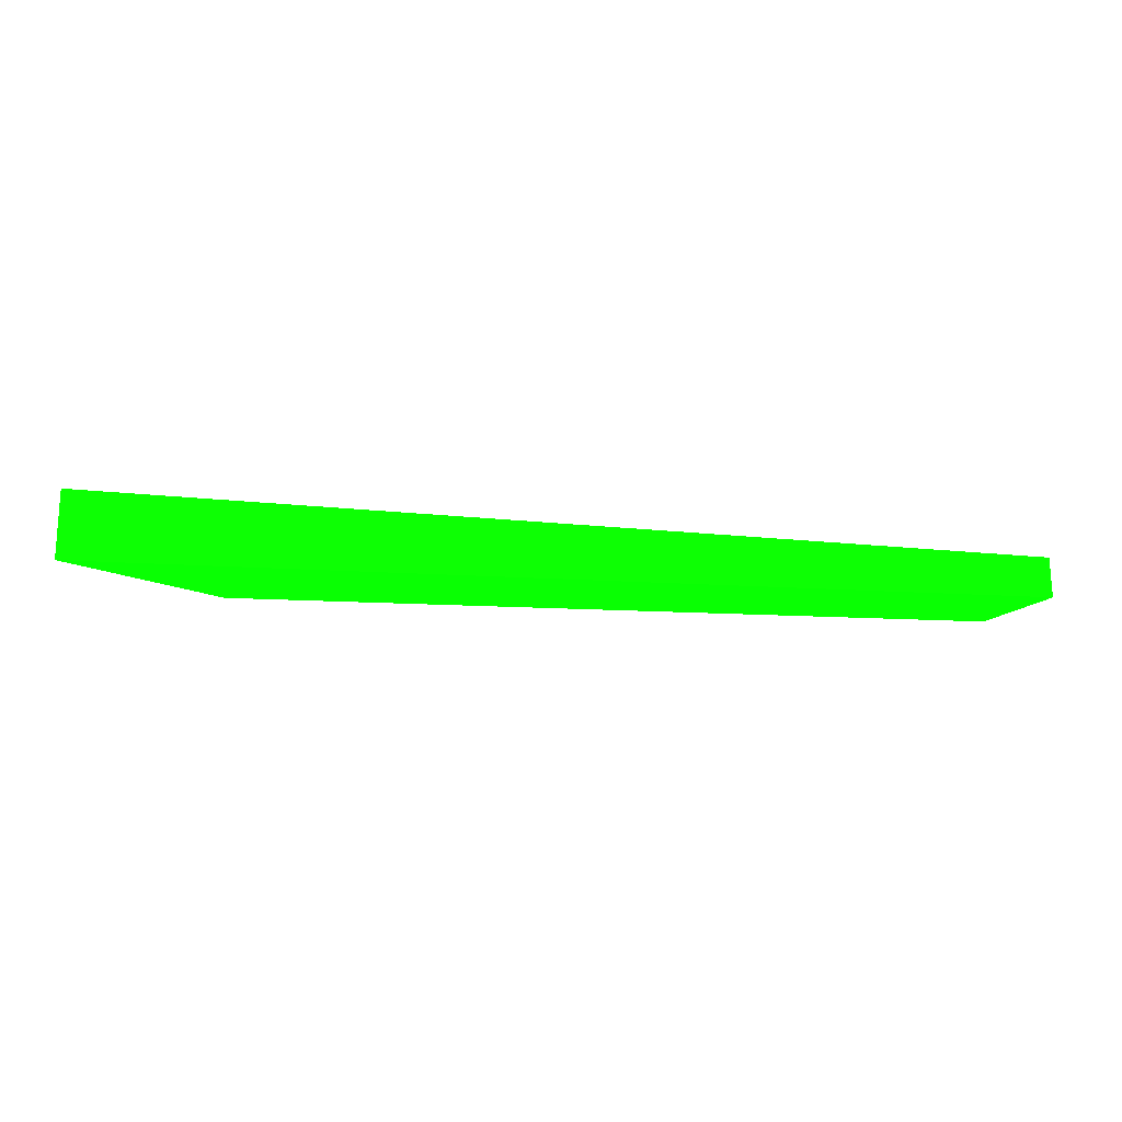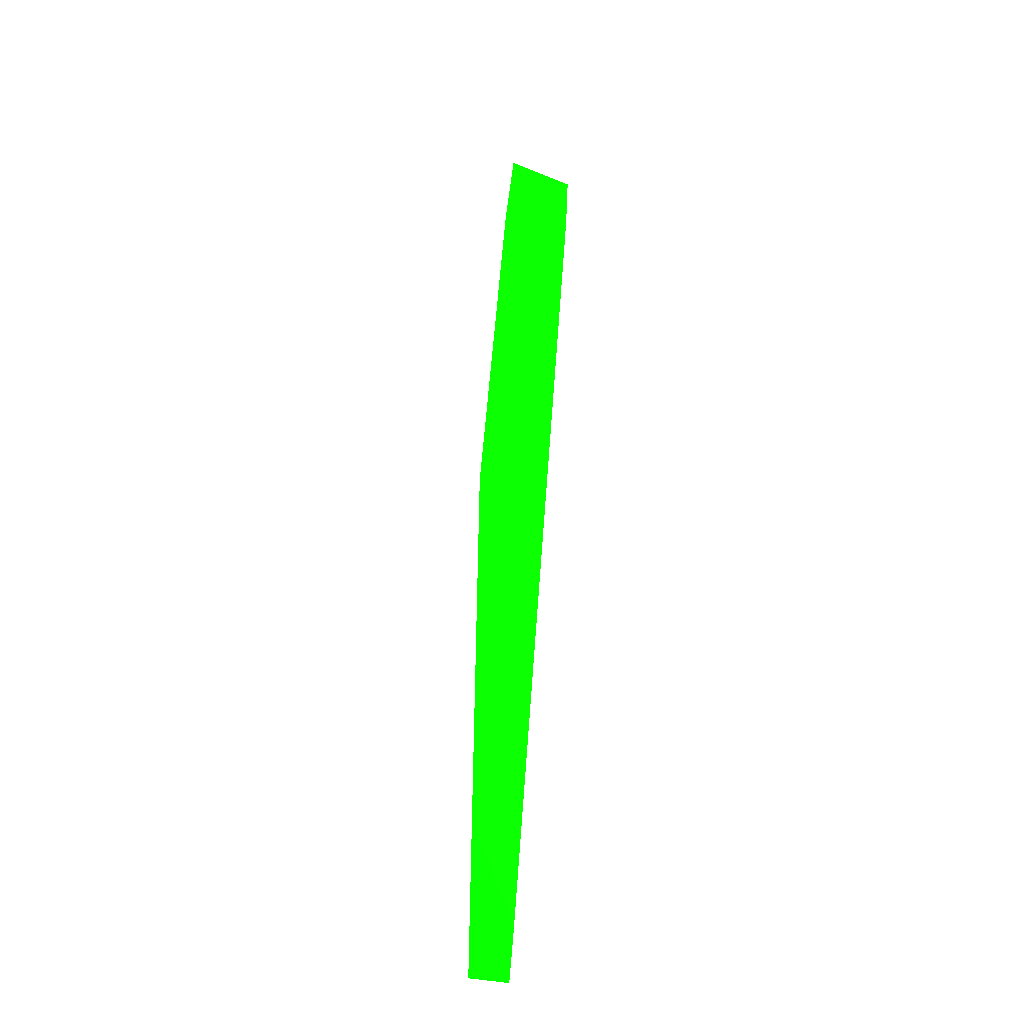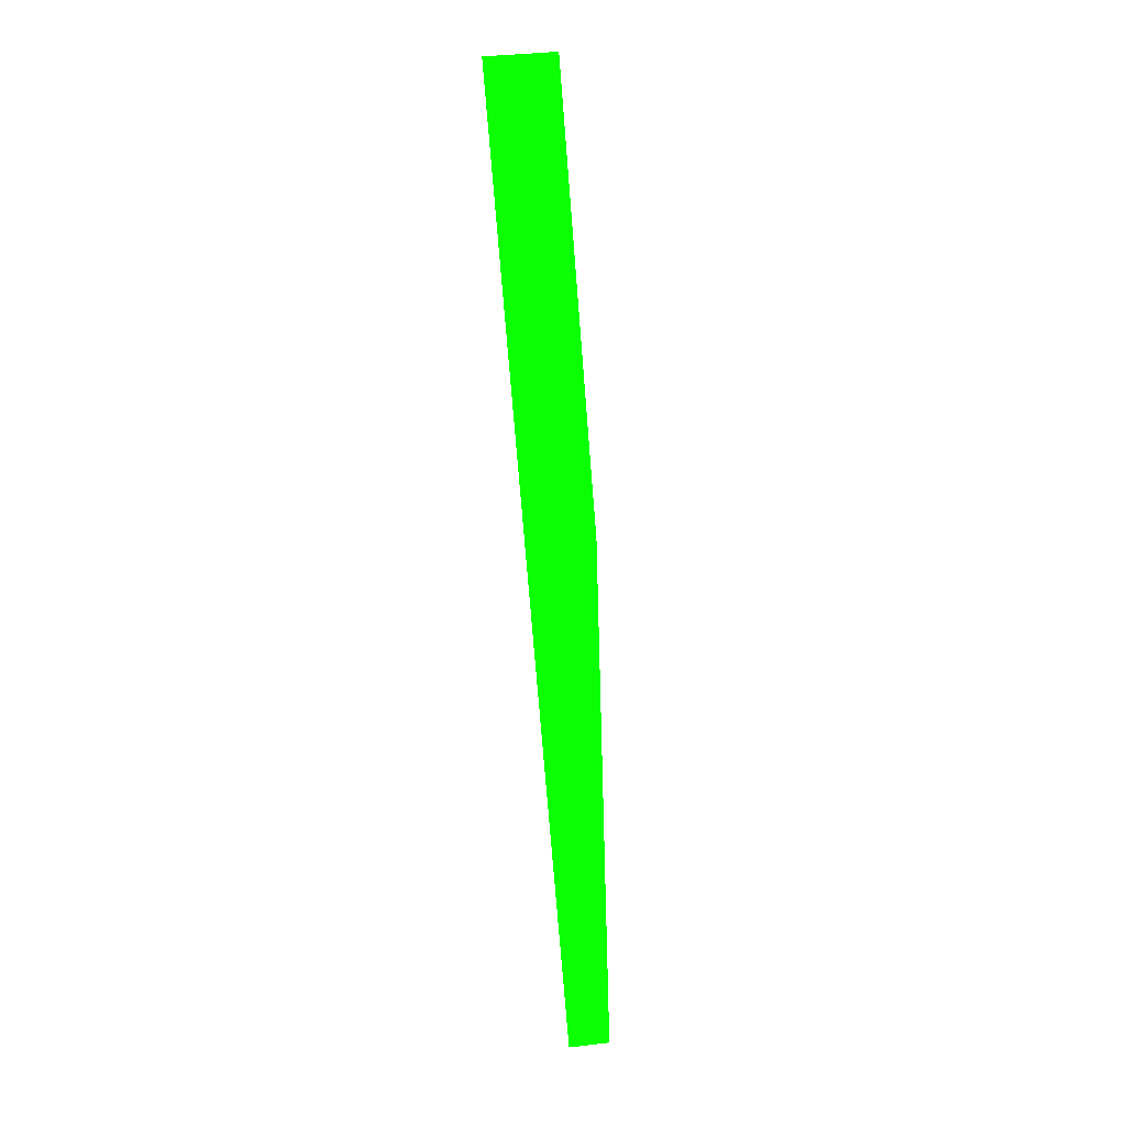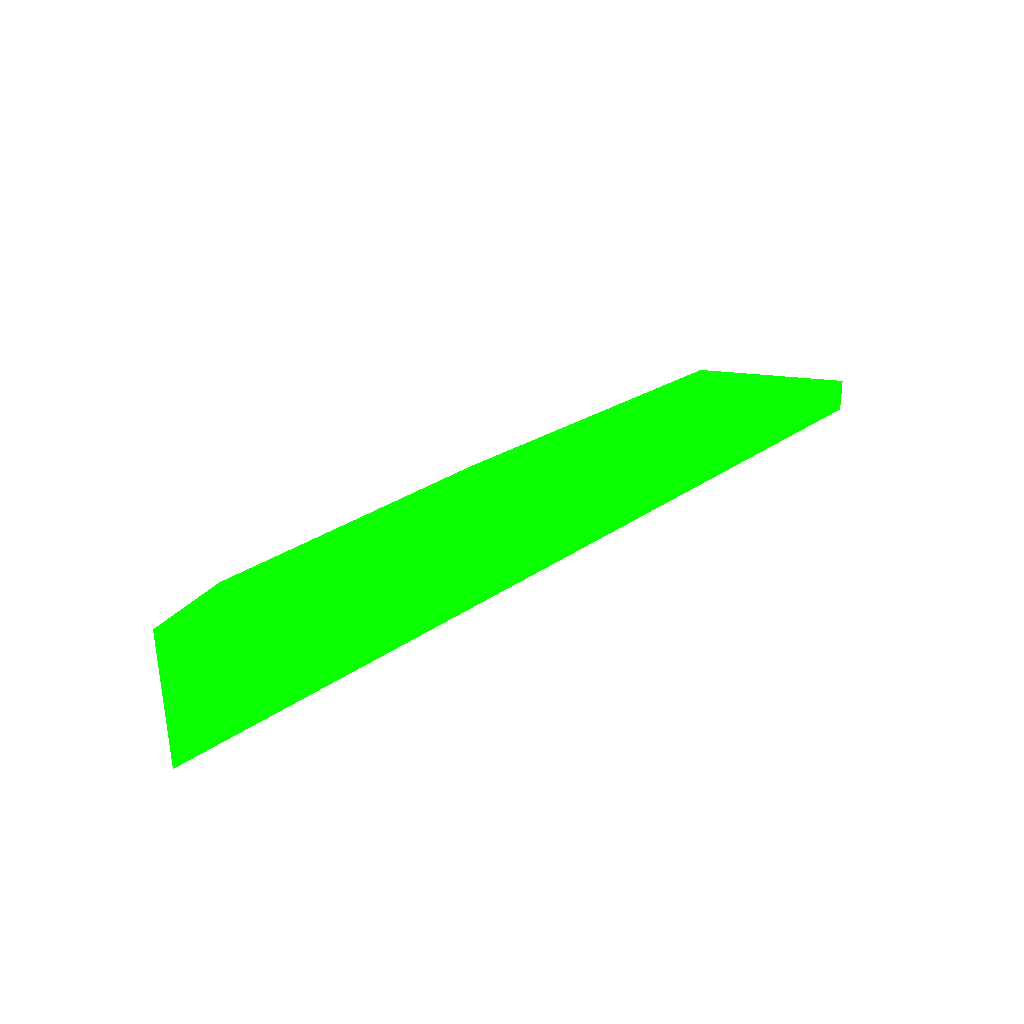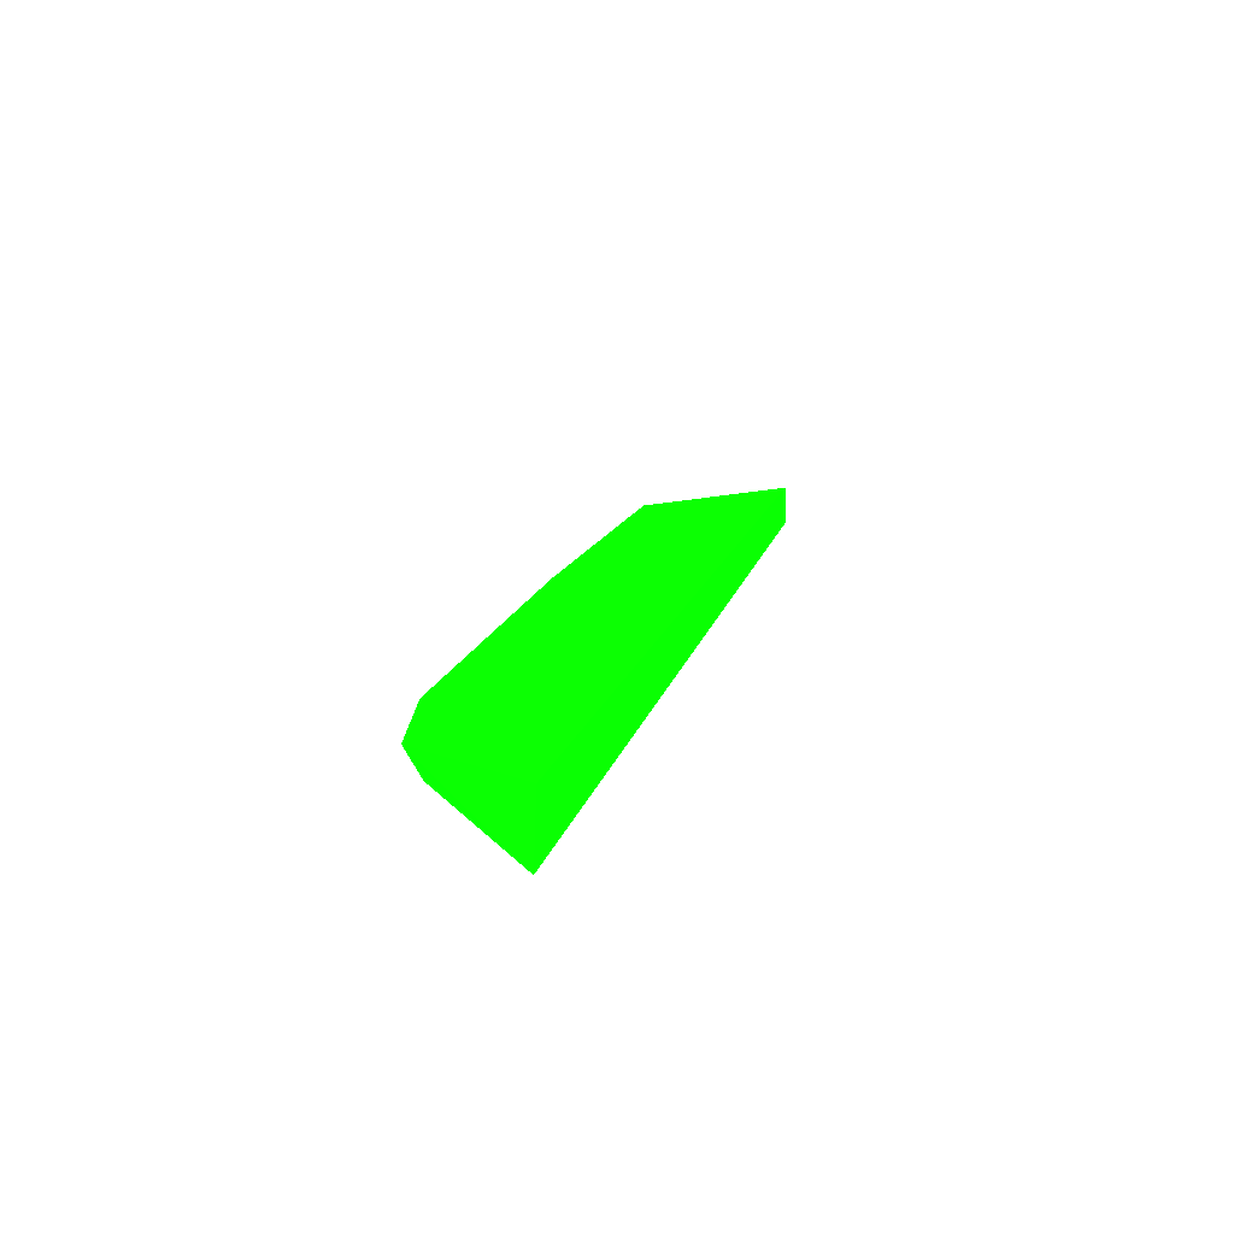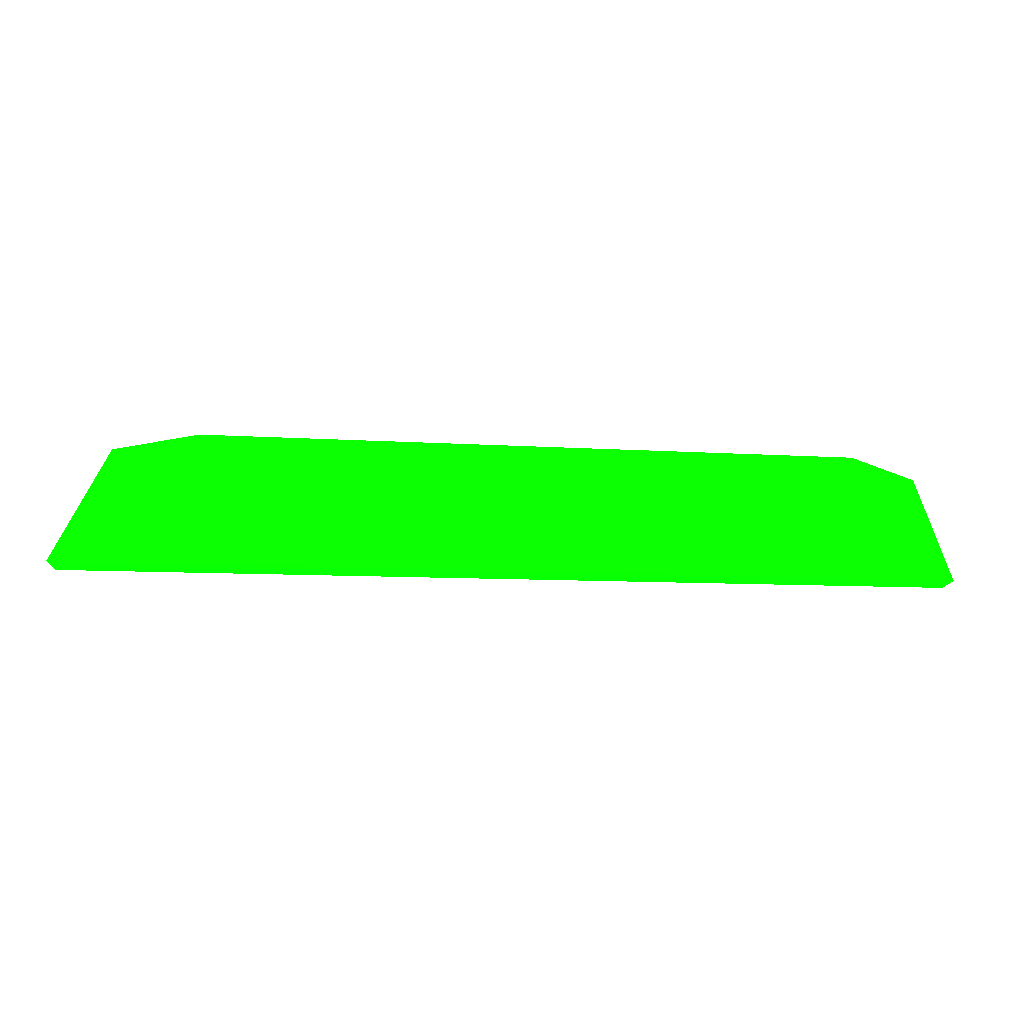
<metadata>
{"format":"obj","ext":"obj","renderer":"f3d","projection":"perspective","resolution":1024,"background":"white","views":[{"elev":-12.5,"azim":172.2,"up":"+Y"},{"elev":64.0,"azim":-85.2,"up":"+Z"},{"elev":-75.6,"azim":95.2,"up":"+Z"},{"elev":35.4,"azim":137.9,"up":"+Y"},{"elev":18.3,"azim":104.5,"up":"+Y"},{"elev":-11.7,"azim":175.1,"up":"+Z"}]}
</metadata>
<code>
v 0.1013 0.01503 0.05796 0.02745 0.9882 0.007843
v -0.1168 -0.002215 0.02853 0.02745 0.9882 0.007843
v -0.1103 -0.002764 0.05807 0.02745 0.9882 0.007843
v 0.1163 0.00017 0.02958 0.02745 0.9882 0.007843
v -0.1165 0.007624 0.02879 0.02745 0.9882 0.007843
v 0.1158 0.01659 0.02902 0.02745 0.9882 0.007843
v 0.08 -0.00106 0.06184 0.02745 0.9882 0.007843
v 0.001113 0.0152 0.05958 0.02745 0.9882 0.007843
v -0.09069 0.007194 0.06161 0.02745 0.9882 0.007843
v 0.07984 0.01534 0.06218 0.02745 0.9882 0.007843
f 8 9 10
f 2 3 5
f 2 5 6
f 4 2 6
f 1 4 6
f 3 2 7
f 2 4 7
f 4 1 7
f 6 5 8
f 5 3 9
f 3 7 9
f 8 5 9
f 1 6 10
f 7 1 10
f 6 8 10
f 9 7 10

</code>
